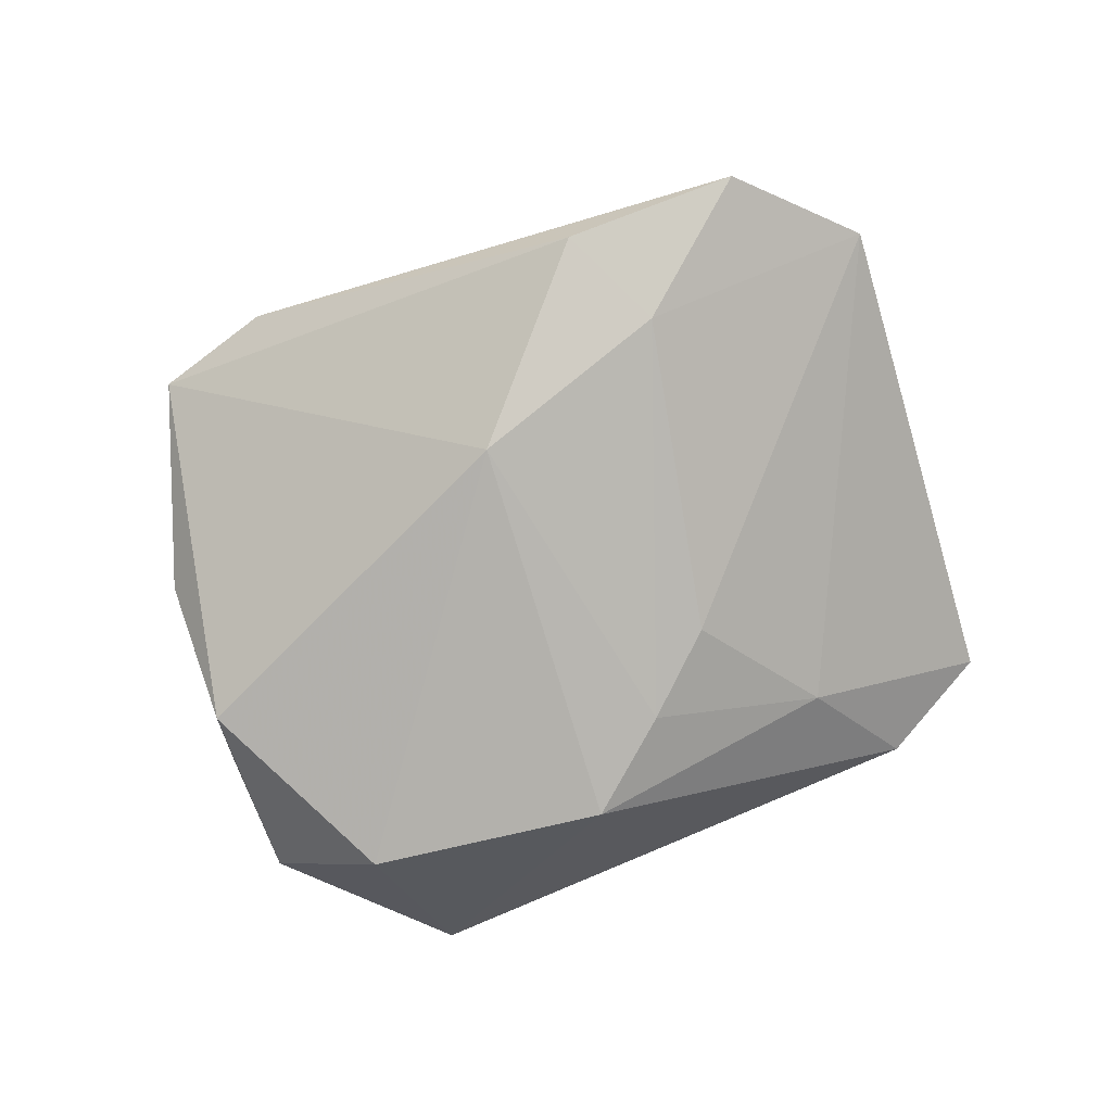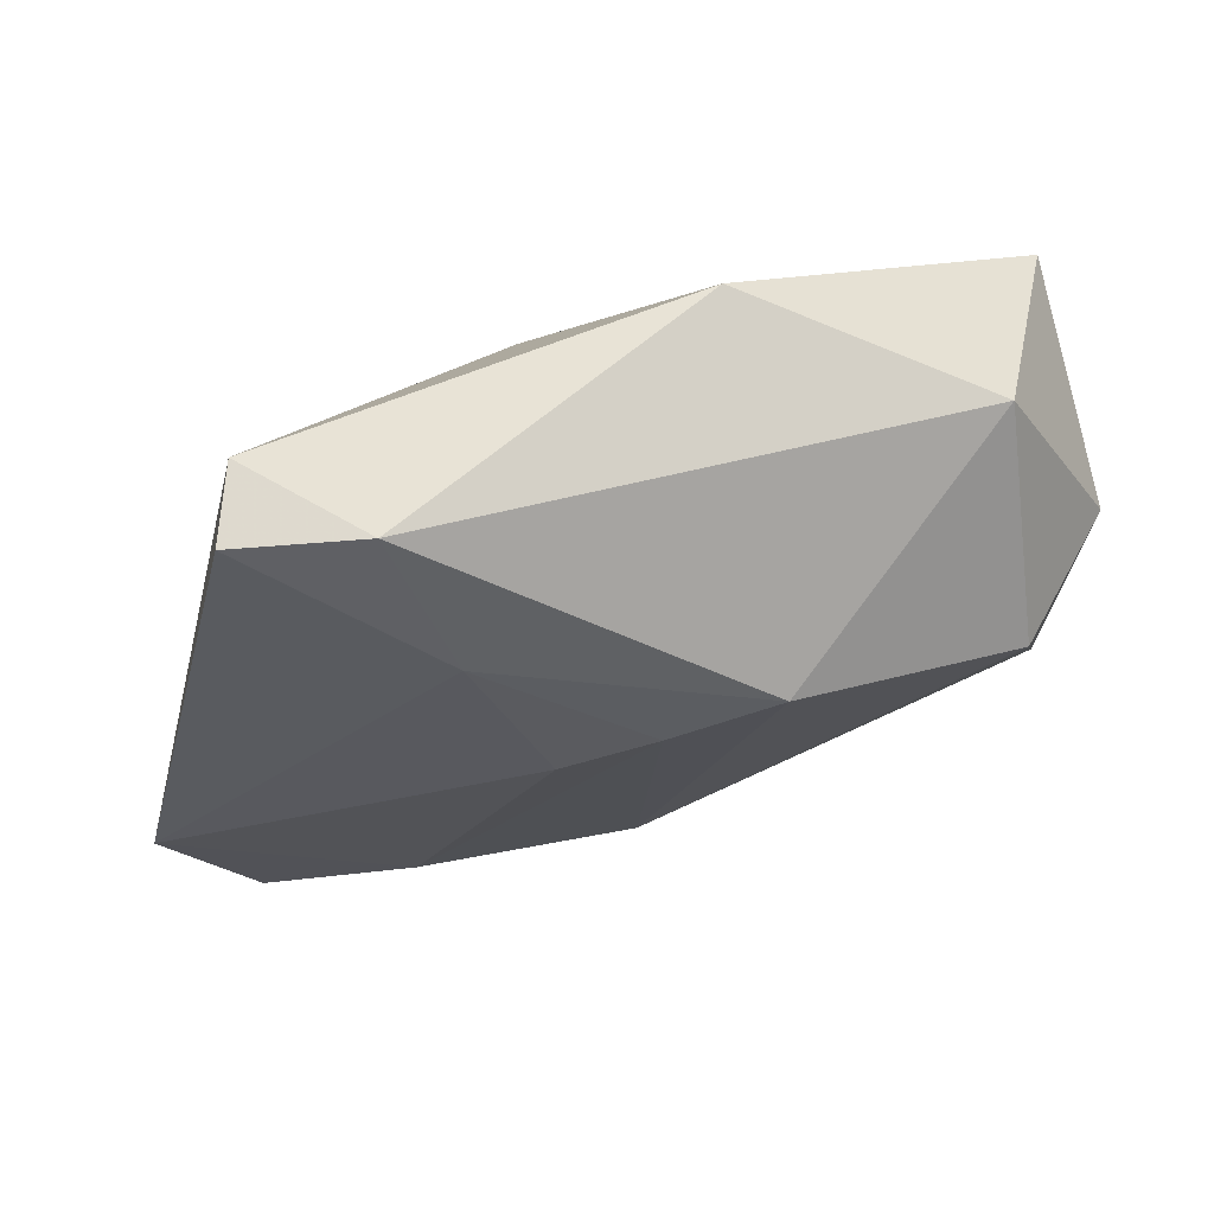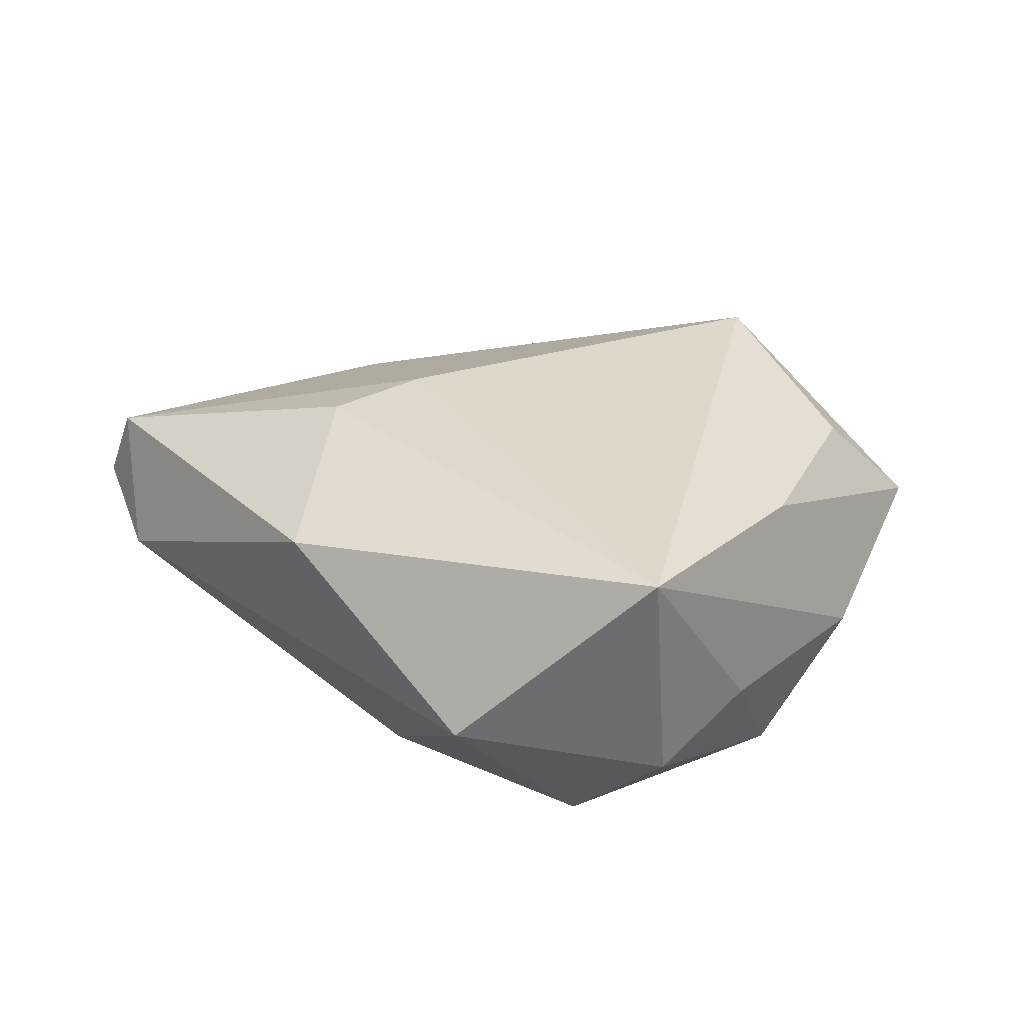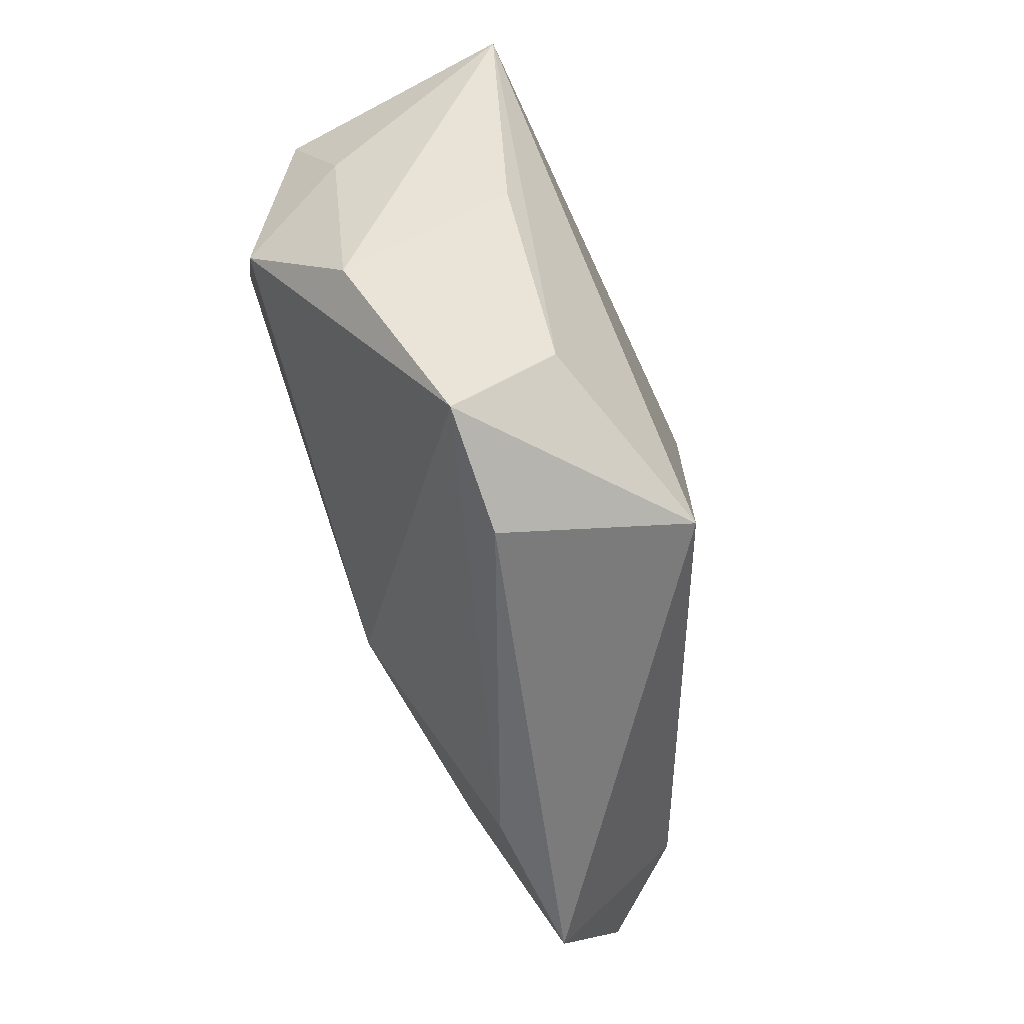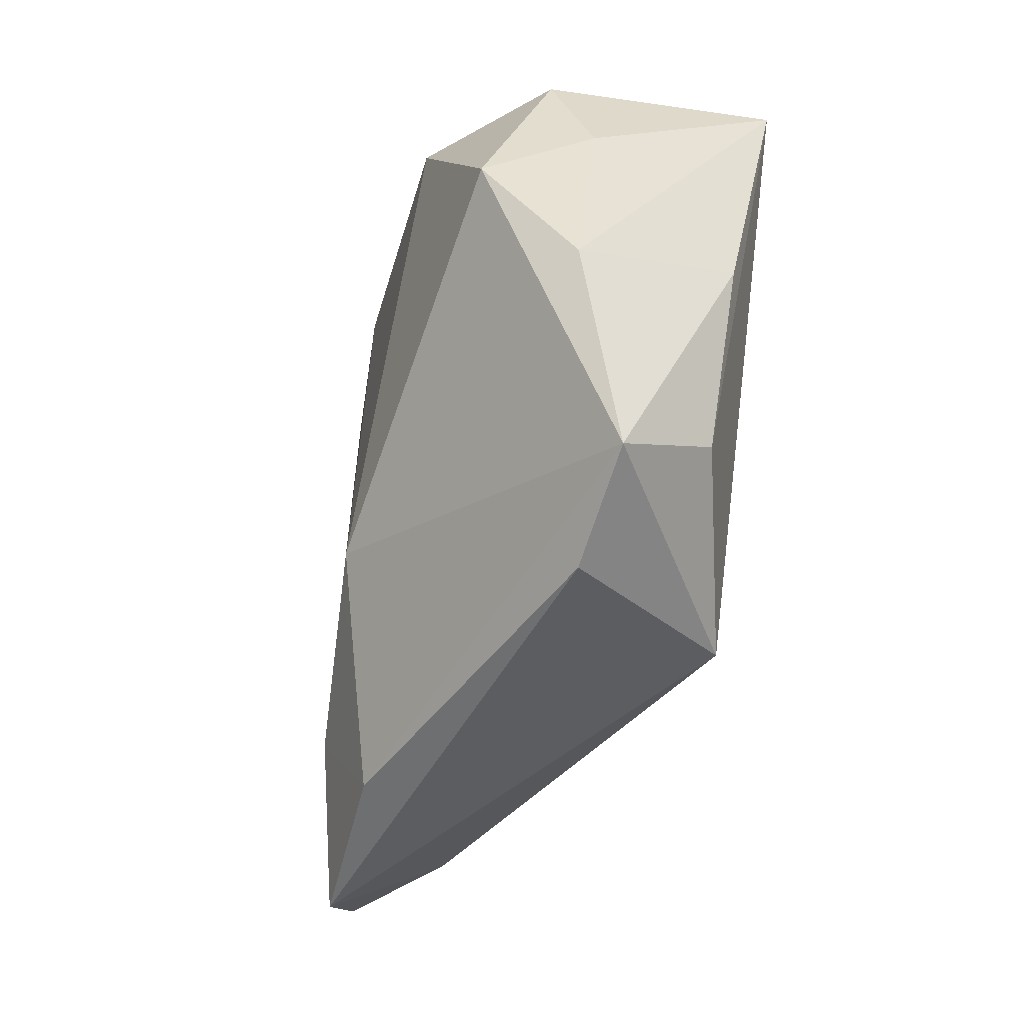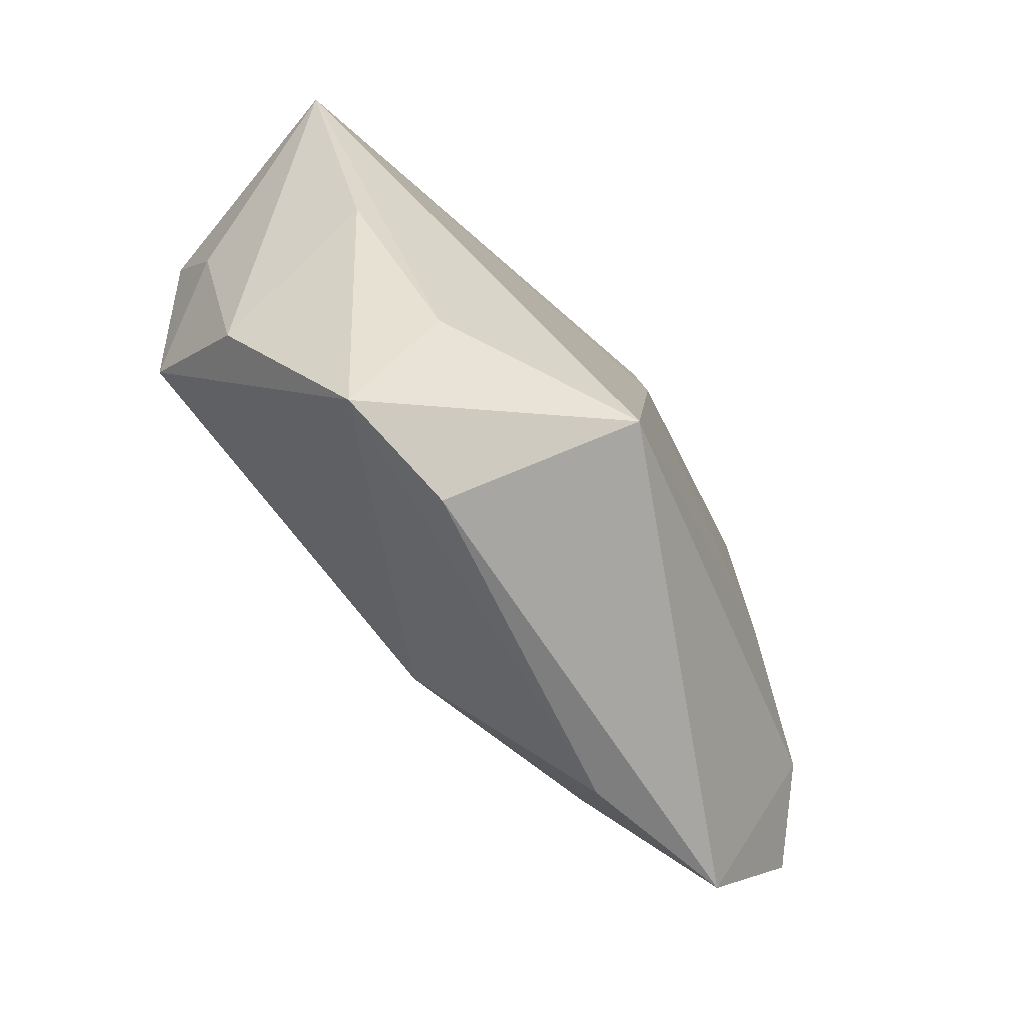
<metadata>
{"format":"obj","ext":"obj","renderer":"f3d","projection":"perspective","resolution":1024,"background":"white","views":[{"elev":-75.2,"azim":34.4,"up":"+Z"},{"elev":72.0,"azim":160.1,"up":"+Y"},{"elev":25.6,"azim":-123.1,"up":"+Z"},{"elev":-70.5,"azim":-70.7,"up":"+Y"},{"elev":-68.1,"azim":-107.5,"up":"+Y"},{"elev":-76.8,"azim":-46.7,"up":"+Y"}]}
</metadata>
<code>
v 0.04569 -0.01112 0.003731
v 0.03689 0.03774 0.002685
v -0.0109 0.03636 0.01148
v -0.02933 0.01164 -0.02149
v 0.006355 0.0102 0.01914
v 0.0241 0.04034 -0.001824
v -0.008514 -0.04368 0.001904
v -0.04025 -0.003259 -0.005511
v -0.04492 0.01249 0.01409
v 0.03414 0.000812 0.00981
v -0.02163 -0.04309 0.002074
v -0.03338 -0.02419 -0.005636
v 0.02666 -0.03226 -0.01001
v 0.000498 -0.03379 0.01992
v 0.005516 0.01563 -0.01946
v -0.02031 -0.03247 0.01227
v 0.01496 0.01057 -0.01744
v -0.03323 -0.0138 0.01176
v 0.005729 0.02167 0.01836
v 0.02061 0.02668 -0.01066
v -0.03222 0.0292 -0.004533
v 0.007206 -0.01937 -0.01842
v 0.02937 -0.02055 -0.01443
v -0.03522 -0.01094 -0.01651
v -0.04165 0.008475 -0.01064
v 0.04472 -0.02767 -0.00897
v 0.05298 -0.01393 -0.004894
v -0.005425 0.02097 -0.02122
v 0.03344 0.03668 0.01053
f 29 27 2
f 1 27 29
f 14 7 26
f 26 1 14
f 27 1 26
f 26 23 27
f 11 7 14
f 21 25 9
f 14 1 10
f 10 1 29
f 29 19 5
f 14 10 5
f 5 10 29
f 5 9 14
f 5 19 9
f 3 19 29
f 9 19 3
f 3 21 9
f 17 23 15
f 27 23 17
f 13 26 7
f 23 26 13
f 7 11 13
f 15 23 22
f 23 13 22
f 22 13 11
f 14 9 16
f 16 11 14
f 20 17 15
f 20 2 27
f 27 17 20
f 15 22 28
f 28 20 15
f 21 3 6
f 6 28 21
f 29 2 6
f 6 3 29
f 2 20 6
f 20 28 6
f 18 16 9
f 11 16 18
f 9 12 18
f 18 12 11
f 9 25 8
f 8 12 9
f 4 28 22
f 25 21 4
f 21 28 4
f 24 22 11
f 11 12 24
f 24 4 22
f 25 4 24
f 24 8 25
f 12 8 24

</code>
